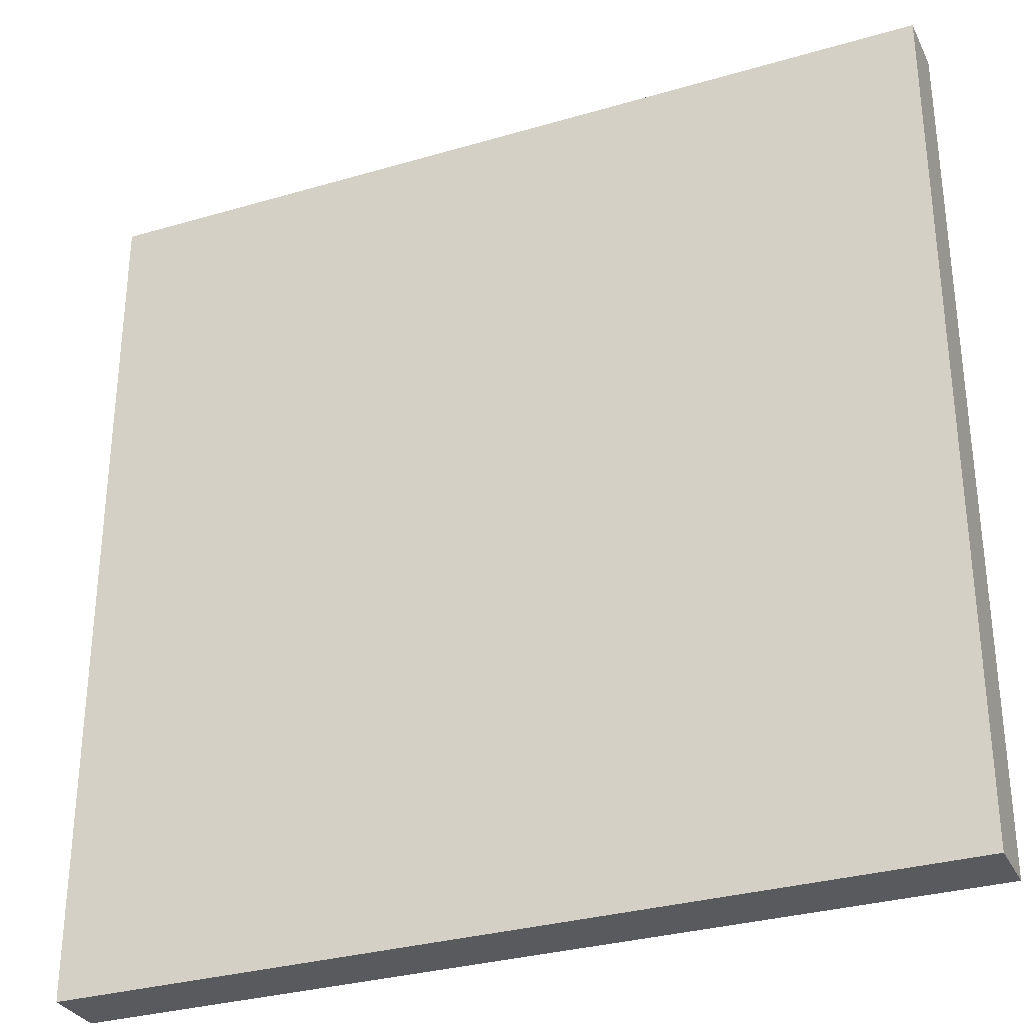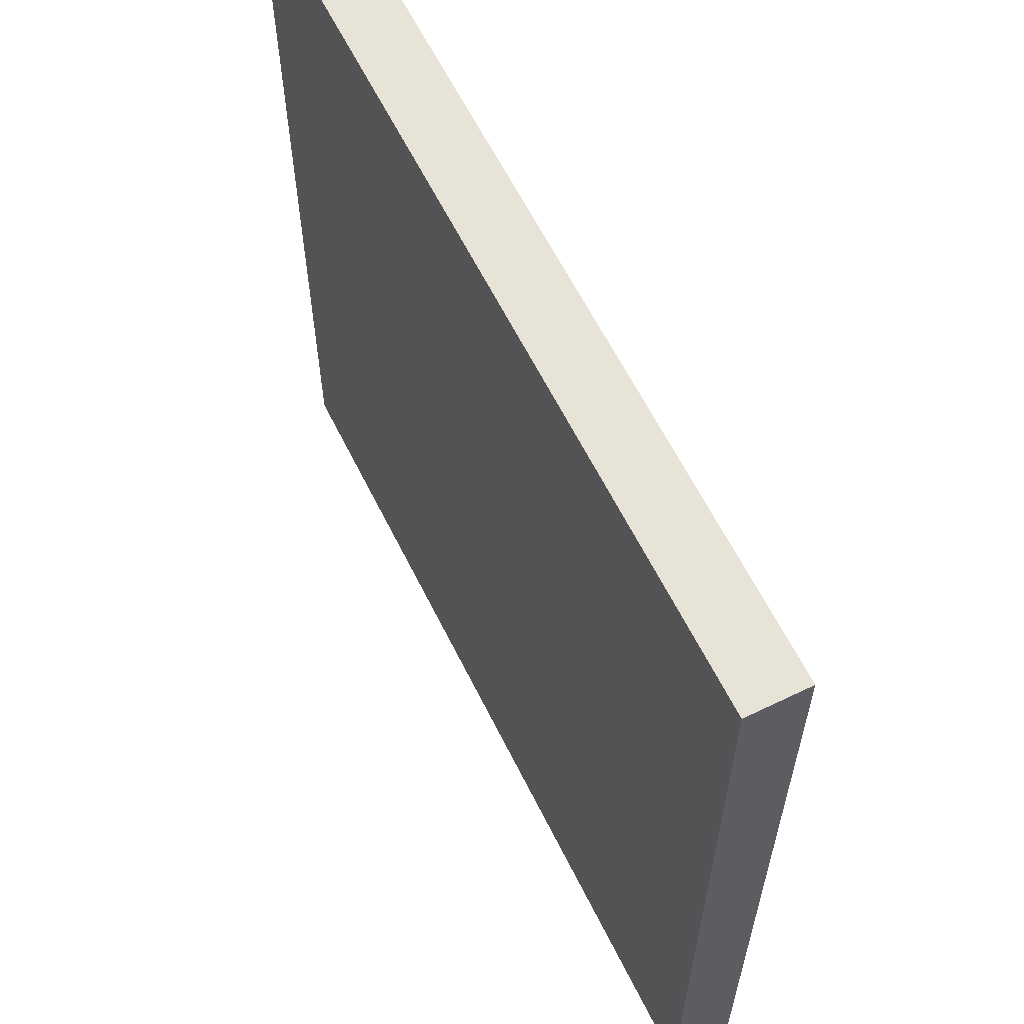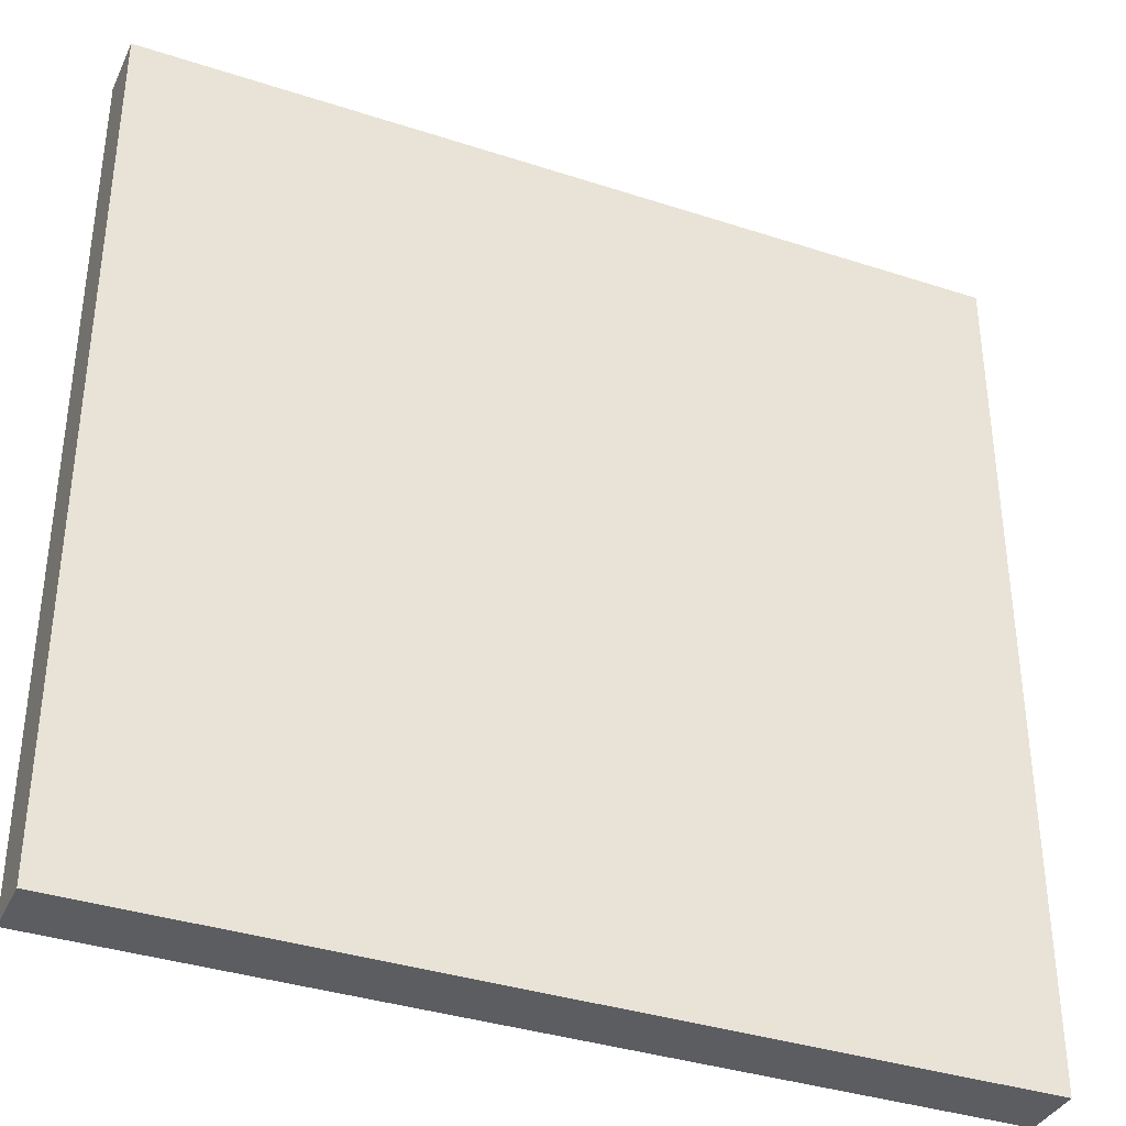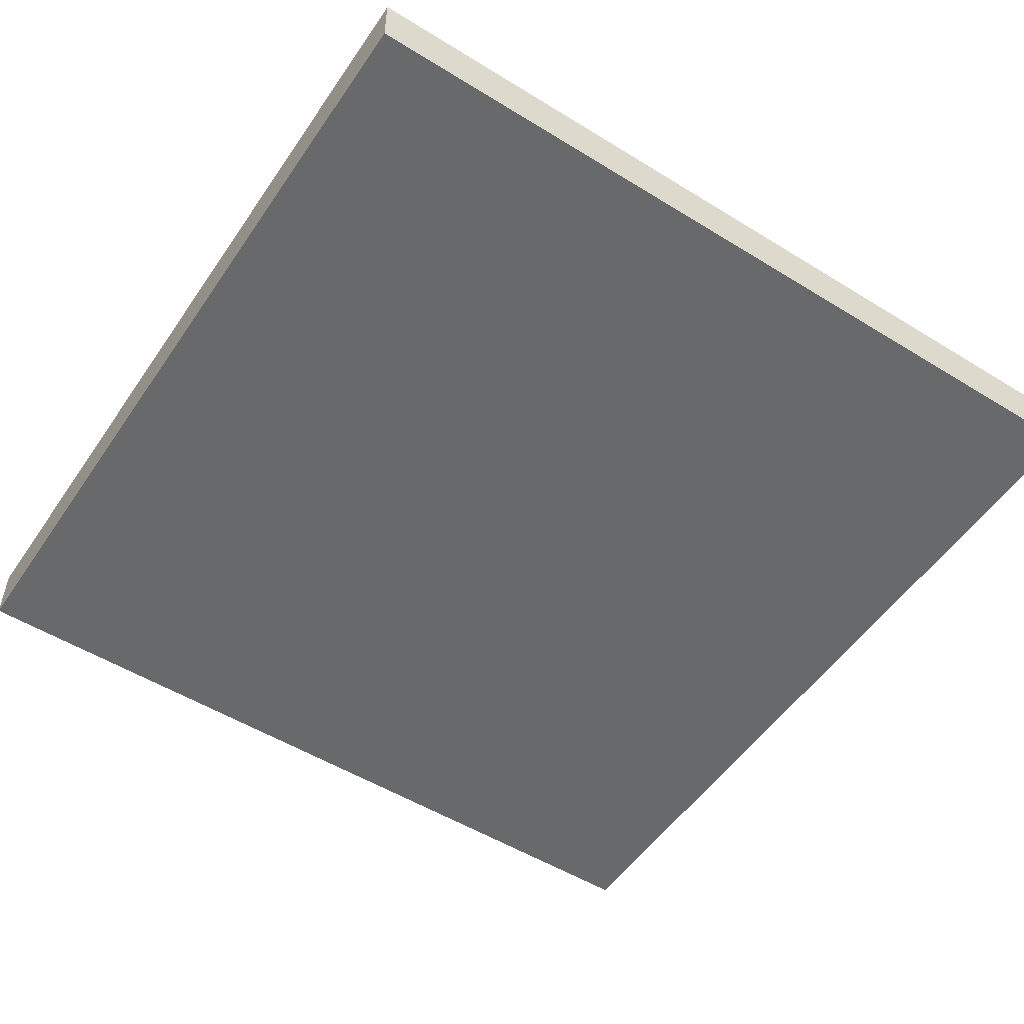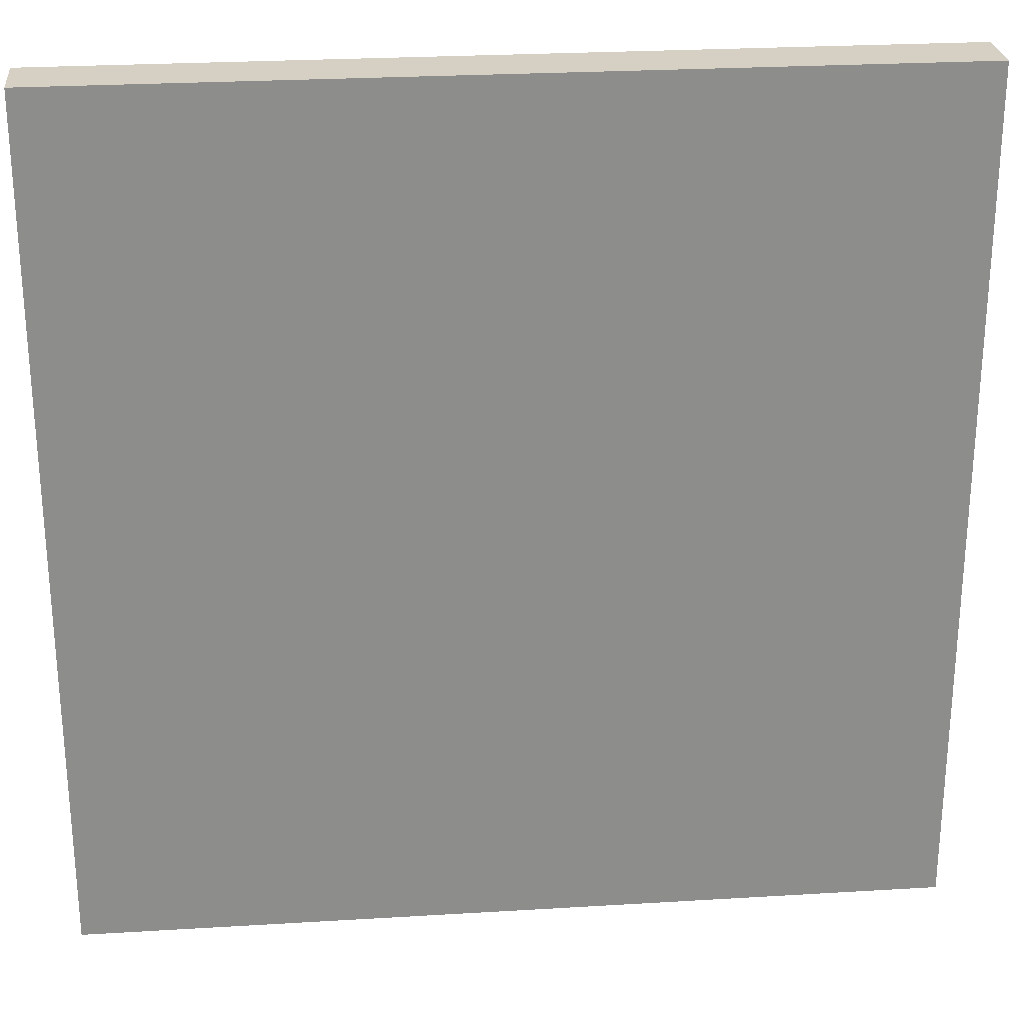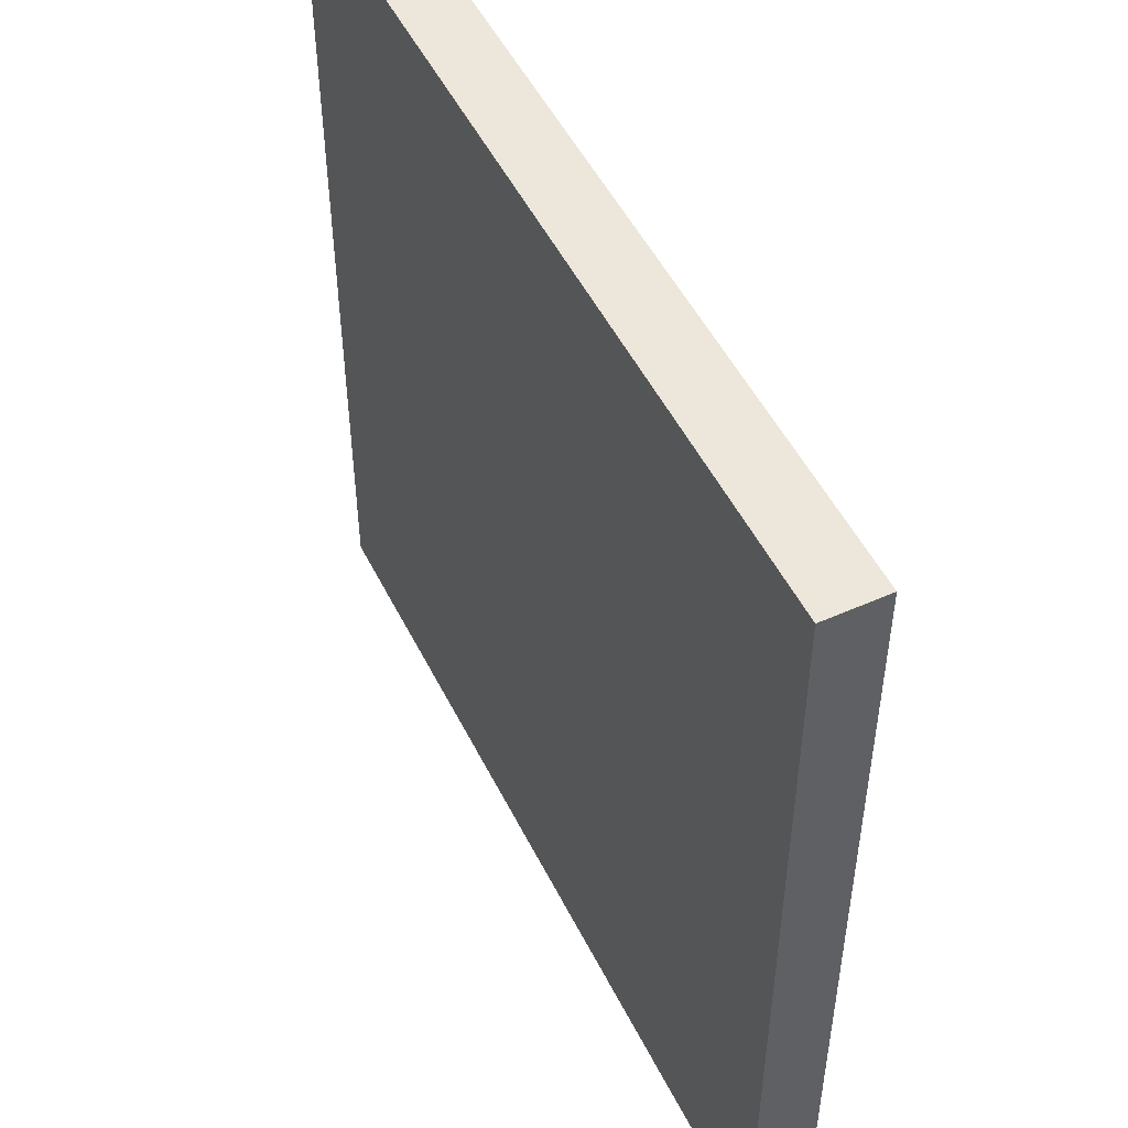
<metadata>
{"format":"obj","ext":"obj","renderer":"f3d","projection":"perspective","resolution":1024,"background":"white","views":[{"elev":-31.3,"azim":22.7,"up":"+Y"},{"elev":61.7,"azim":-116.3,"up":"+Y"},{"elev":-36.6,"azim":157.0,"up":"+Y"},{"elev":-52.6,"azim":-123.5,"up":"+Z"},{"elev":26.0,"azim":-5.5,"up":"+Y"},{"elev":50.8,"azim":-115.9,"up":"+Y"}]}
</metadata>
<code>
o Cube_Cube.001
v 1 3.69 0.07
v -1 1.69 0.07
v 1 1.69 0.07
v -1 3.69 0.07
v -1 1.69 -0.07
v -1 3.69 -0.07
v 1 1.69 -0.07
v 1 3.69 -0.07
f 1 2 3
f 4 5 2
f 6 7 5
f 8 3 7
f 5 3 2
f 4 8 6
f 1 4 2
f 4 6 5
f 6 8 7
f 8 1 3
f 5 7 3
f 4 1 8

</code>
